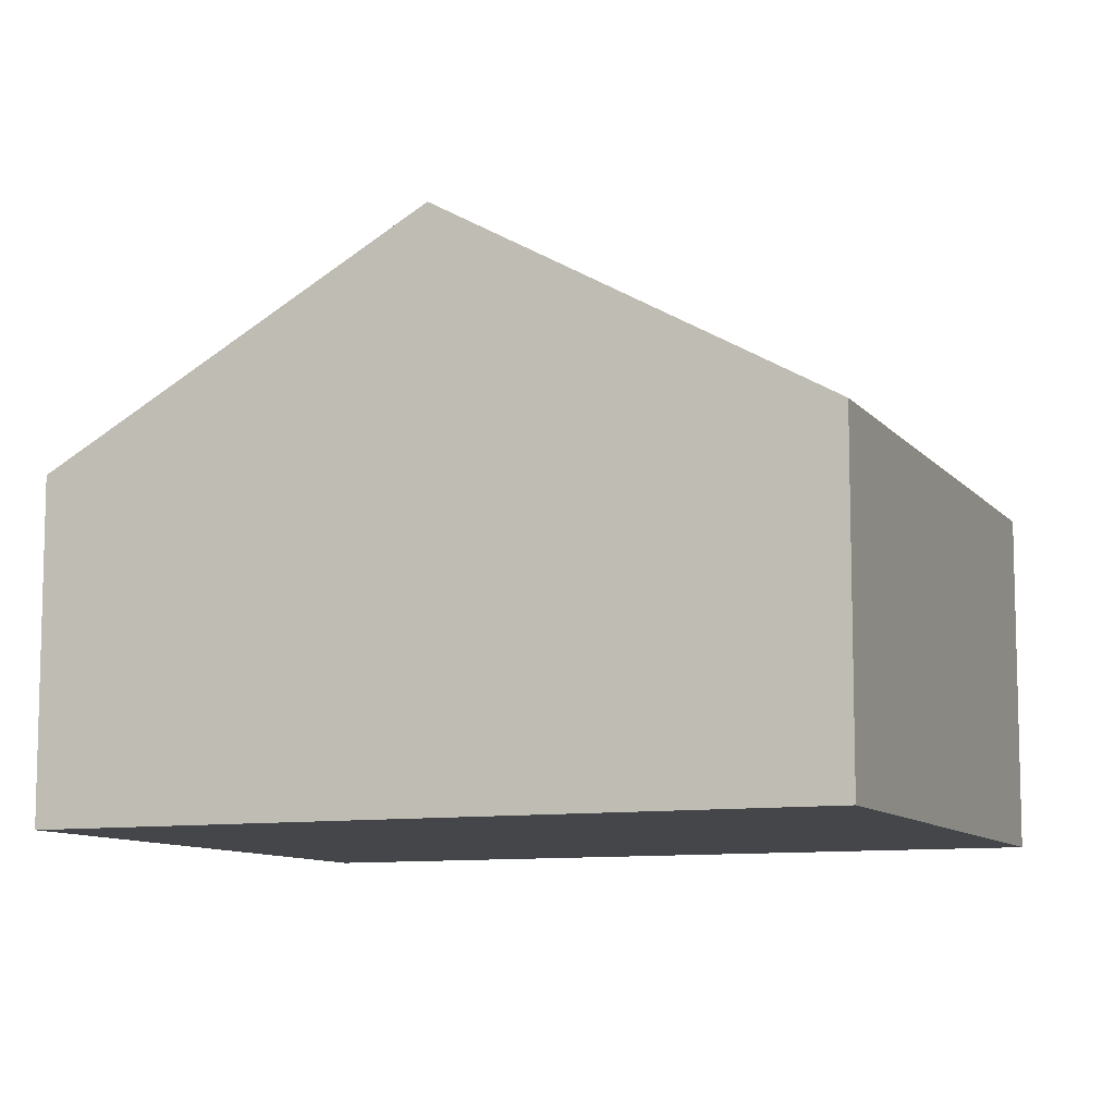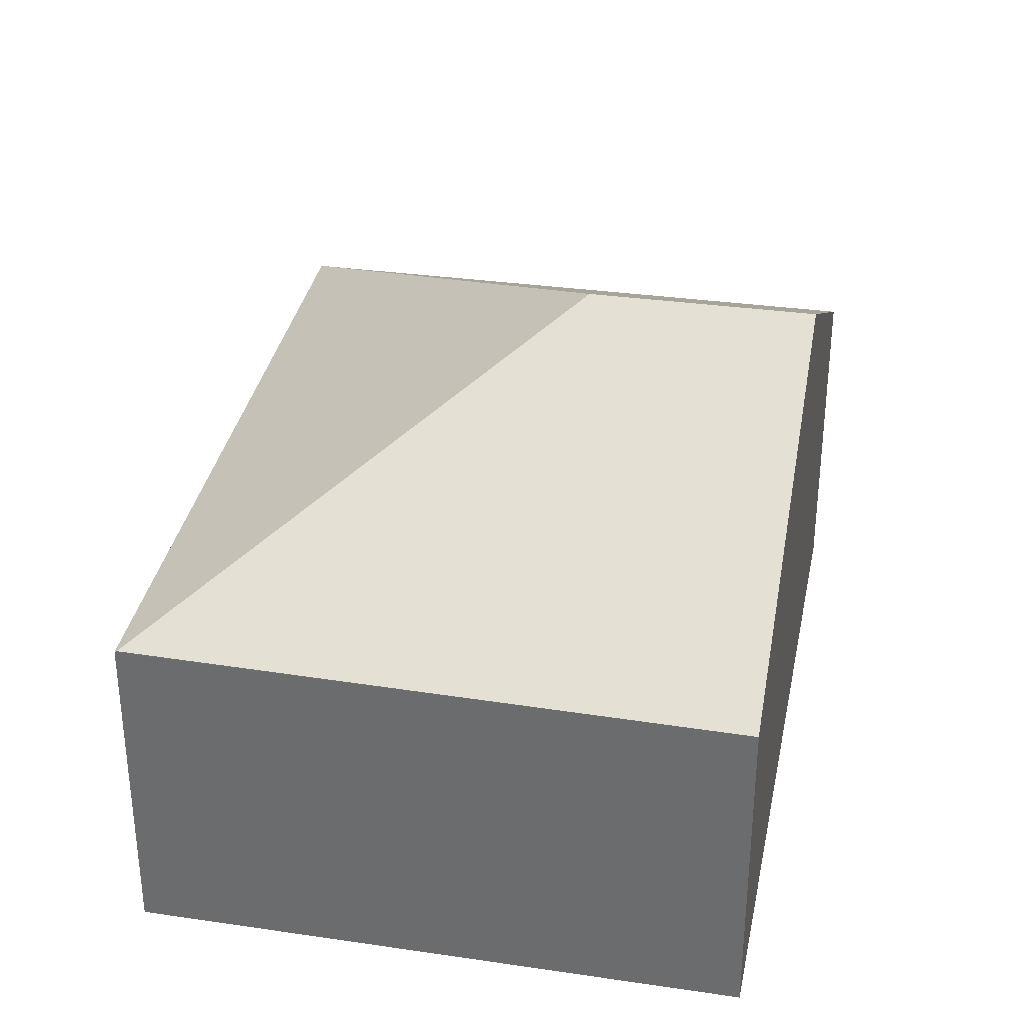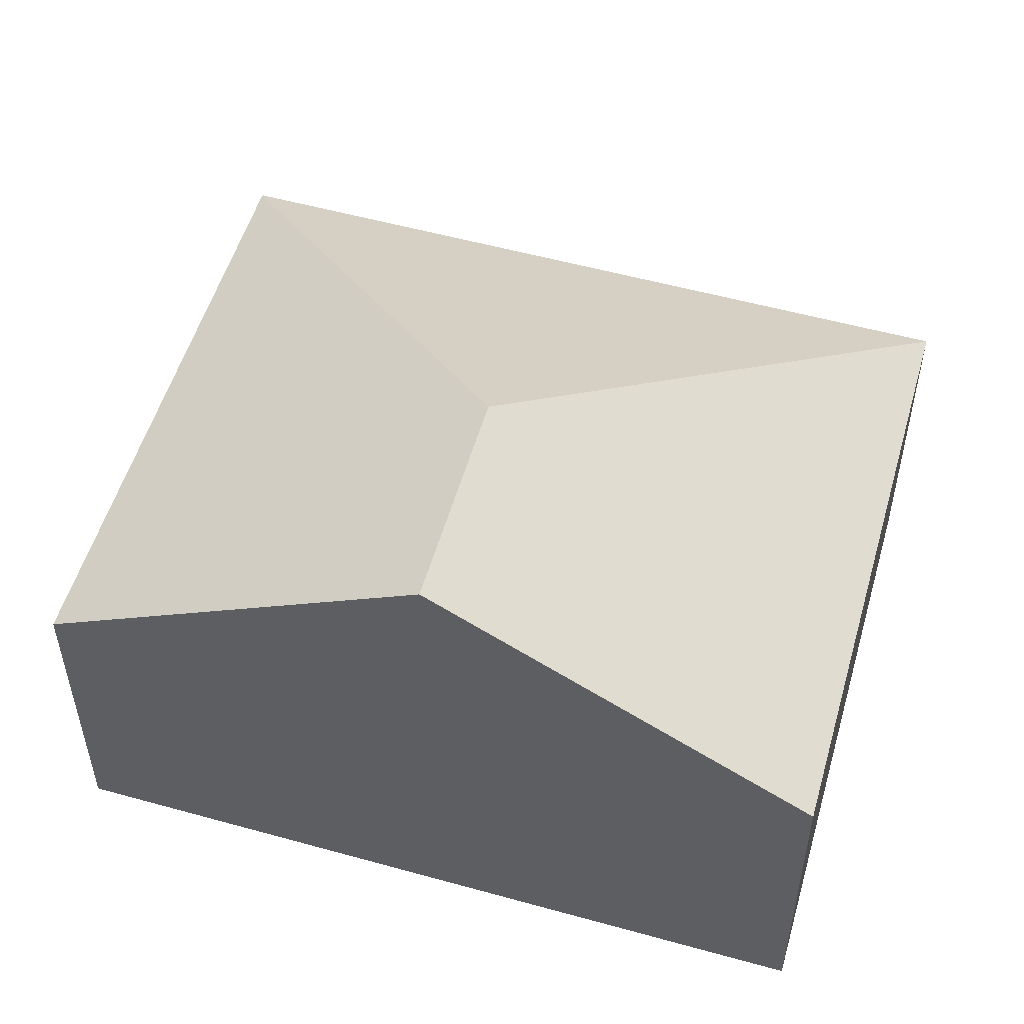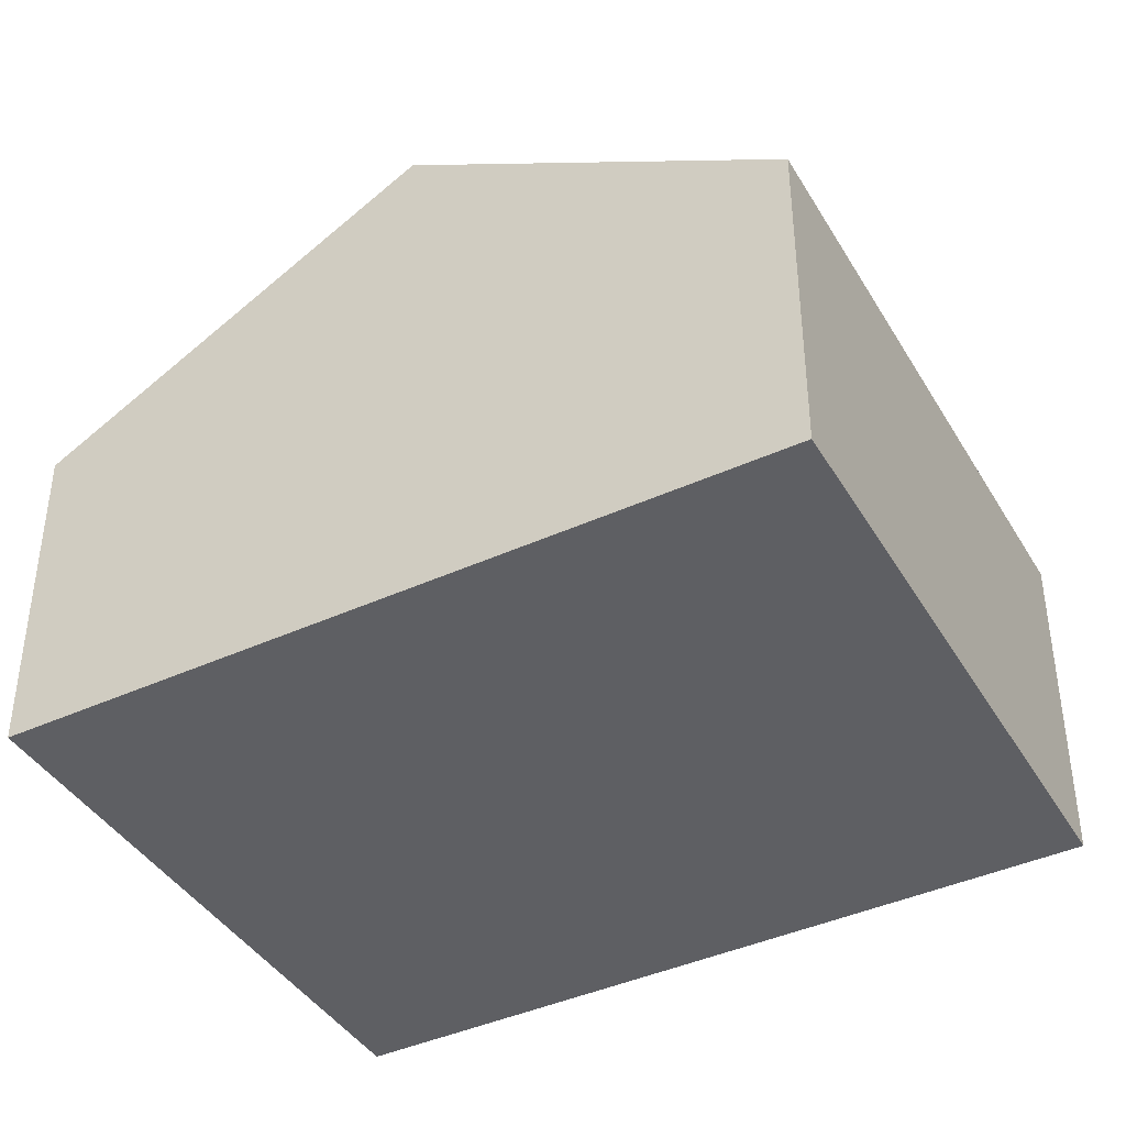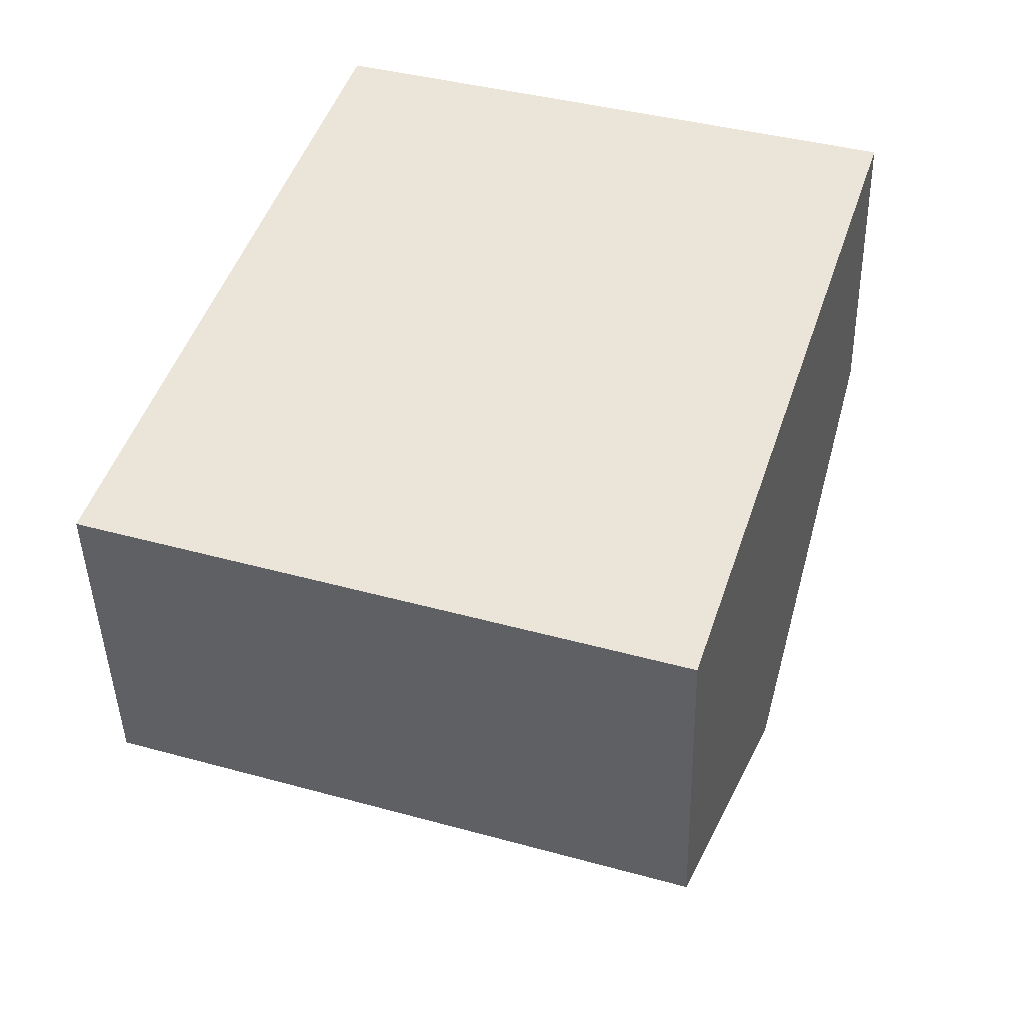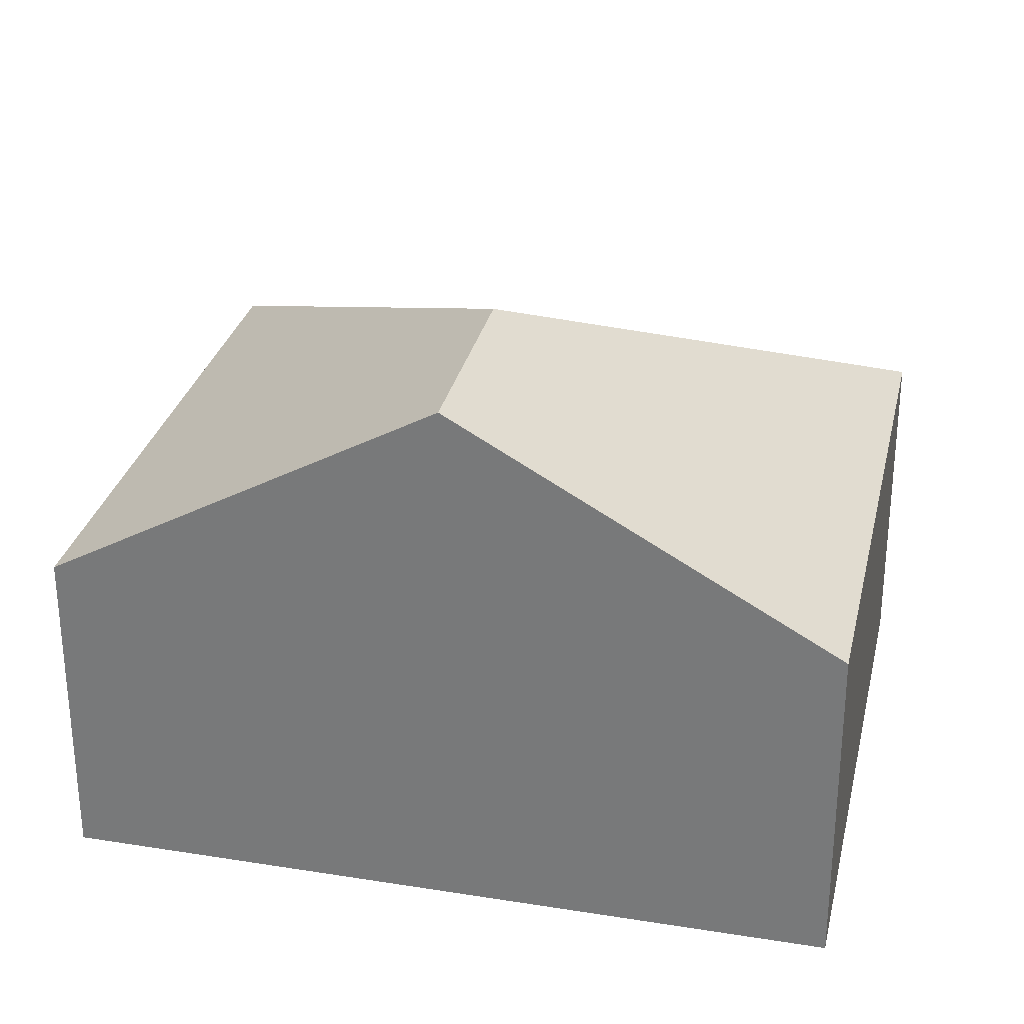
<metadata>
{"format":"obj","ext":"obj","renderer":"f3d","projection":"perspective","resolution":1024,"background":"white","views":[{"elev":-9.6,"azim":130.6,"up":"+Y"},{"elev":34.5,"azim":28.8,"up":"+Y"},{"elev":53.9,"azim":124.2,"up":"+Y"},{"elev":-41.6,"azim":136.6,"up":"+Y"},{"elev":-43.8,"azim":1.4,"up":"+Z"},{"elev":29.9,"azim":120.9,"up":"+Y"}]}
</metadata>
<code>
v  2.364 3.362 7.305
v  2.255 3.349 7.039
v  2.343 3.35 7.312
v  4.831 5.485 2.453
v  0.192 3.344 0.599
v  0 3.346 2.049e-16
v  6.968 5.485 1.741
v  8.16 3.306 5.482
v  5.797 3.346 -1.931
v  0 0 0
v  0.192 -3.668e-17 0.599
v  2.255 -4.31e-16 7.039
v  2.343 -4.477e-16 7.312
v  8.16 -3.357e-16 5.482
v  2.364 -4.473e-16 7.305
v  6.968 -1.066e-16 1.741
v  5.797 1.182e-16 -1.931
g defaultobject
f 1 2 3
f 2 1 4
f 2 4 5
f 5 4 6
f 7 1 8
f 1 7 4
f 6 7 9
f 7 6 4
f 10 5 6
f 5 10 2
f 2 10 11
f 2 11 12
f 2 12 3
f 3 12 13
f 3 8 1
f 8 3 13
f 8 13 14
f 14 13 15
f 14 7 8
f 7 14 9
f 9 14 16
f 9 16 17
f 17 6 9
f 6 17 10
f 12 15 13
f 15 12 14
f 14 12 11
f 14 11 16
f 16 11 10
f 16 10 17

</code>
